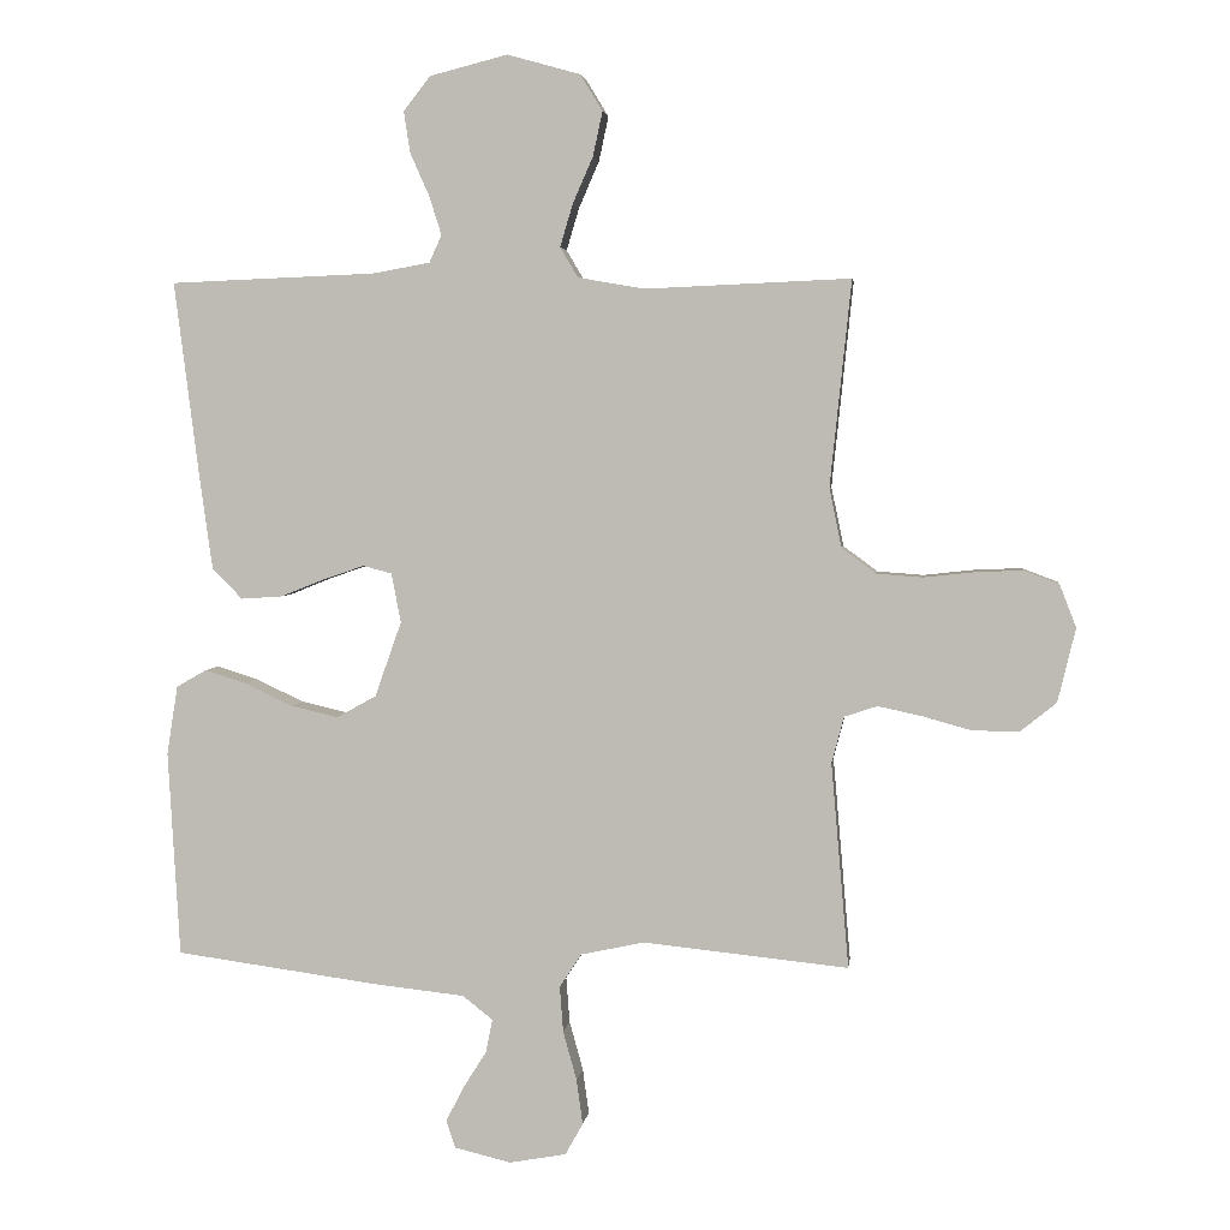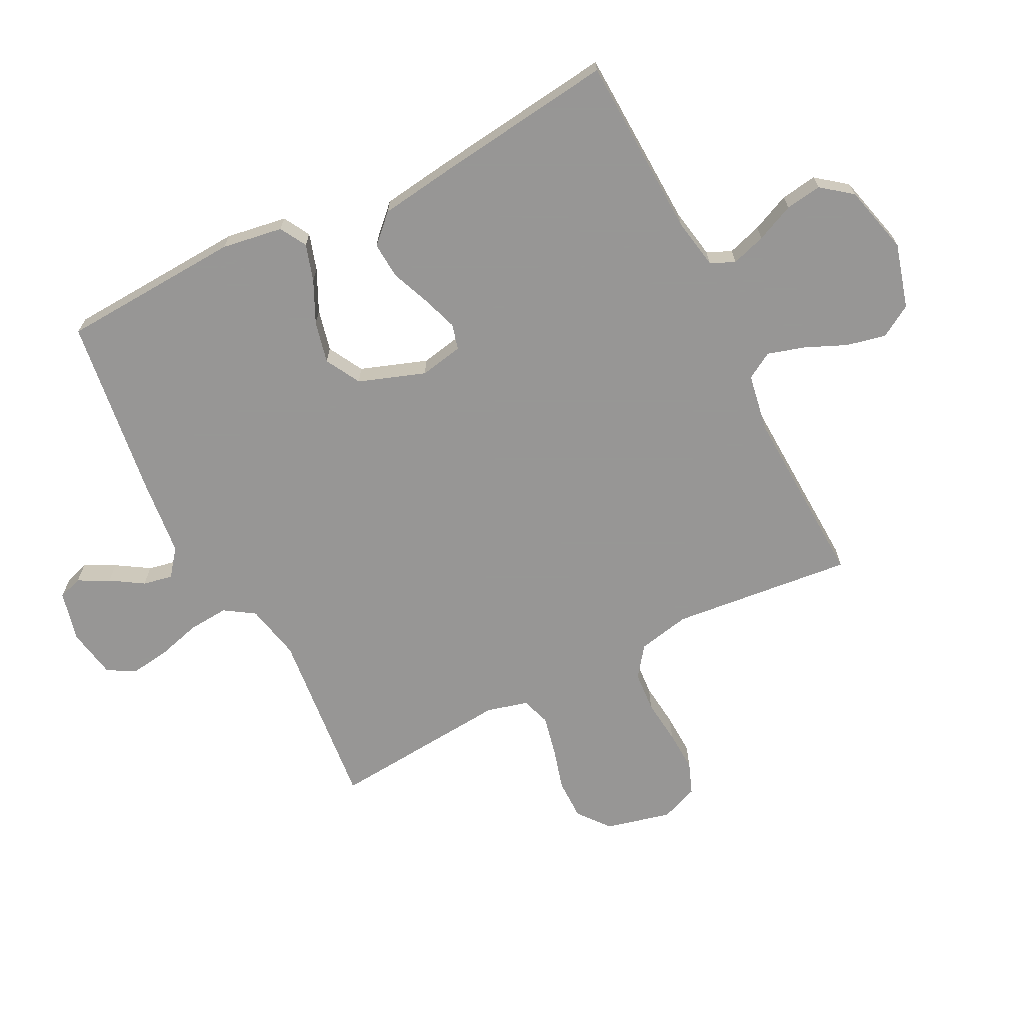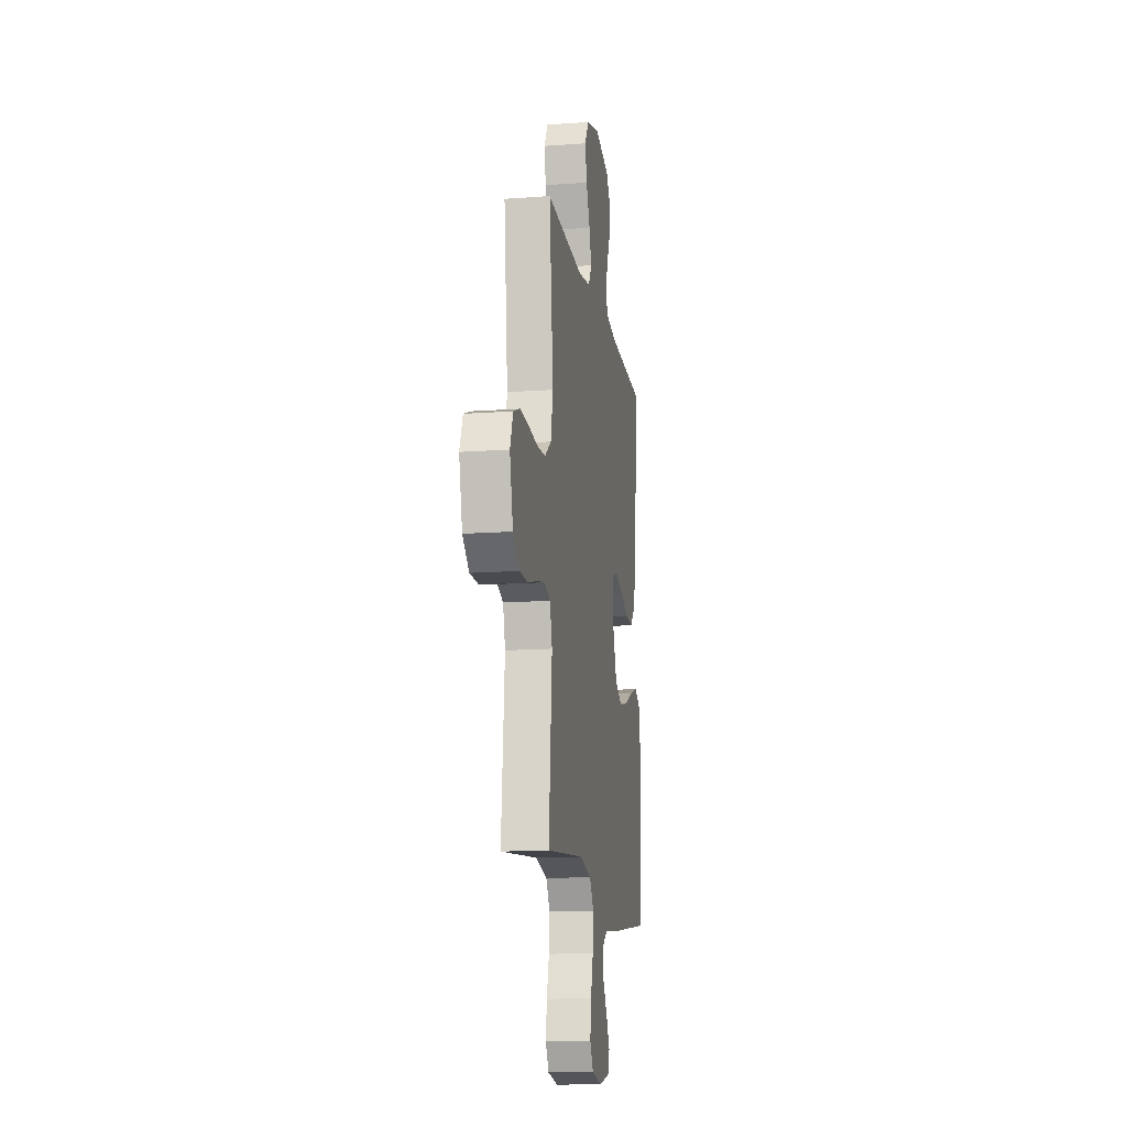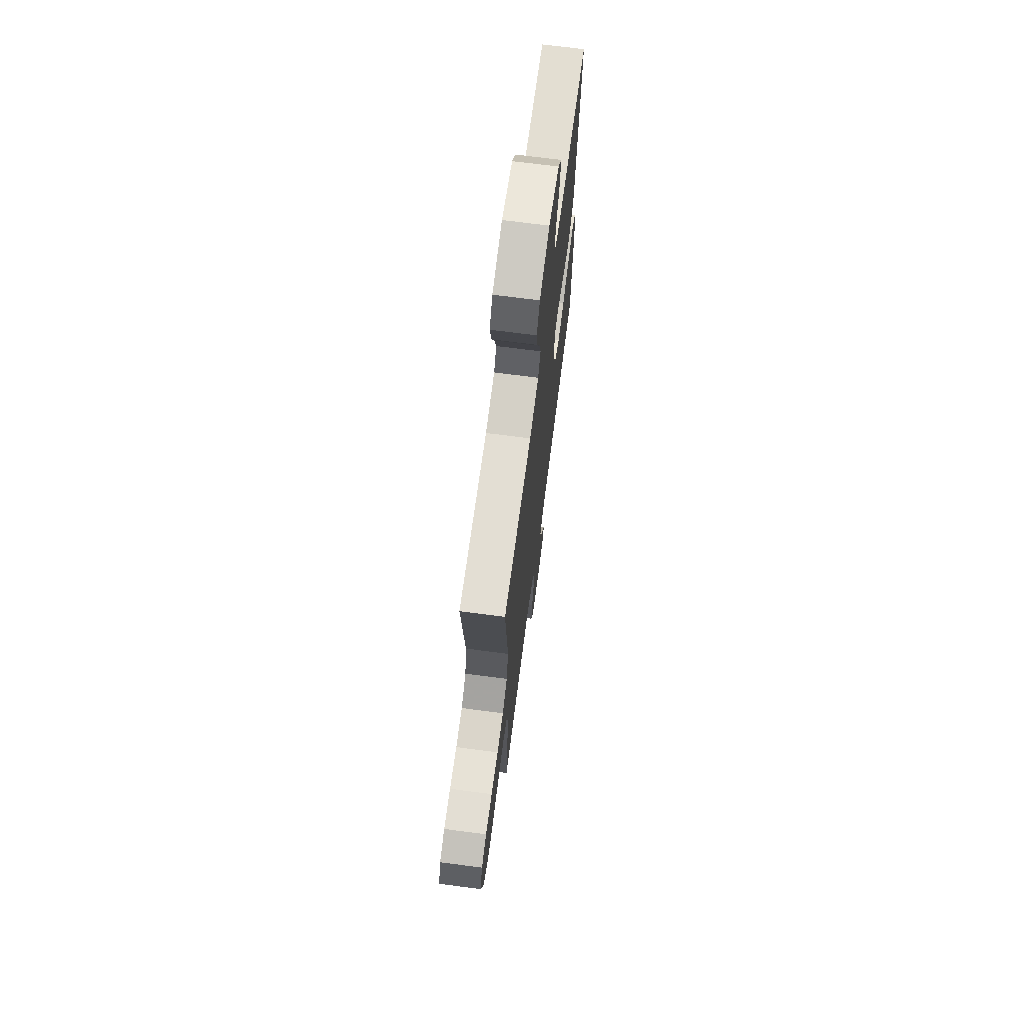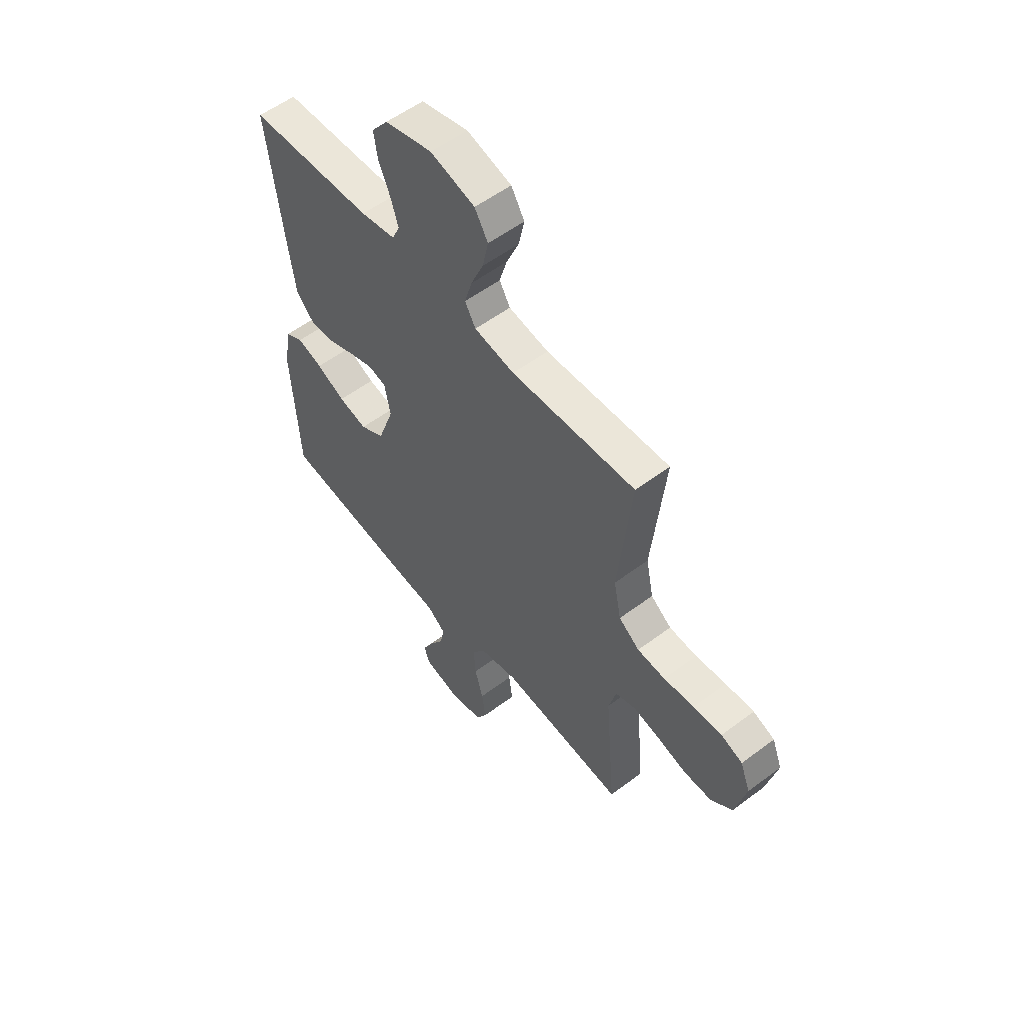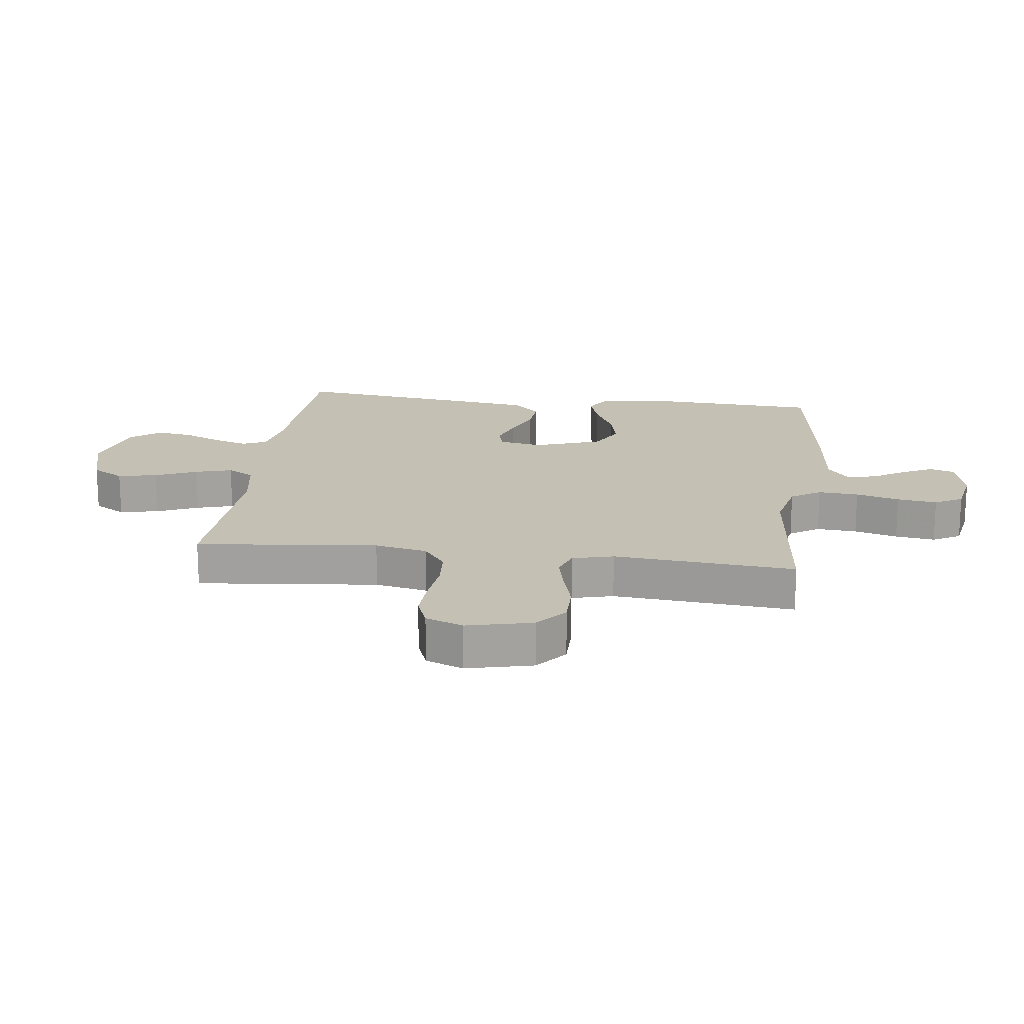
<metadata>
{"format":"obj","ext":"obj","renderer":"f3d","projection":"perspective","resolution":1024,"background":"white","views":[{"elev":3.7,"azim":6.9,"up":"+Z"},{"elev":-68.0,"azim":-63.1,"up":"+Y"},{"elev":-14.3,"azim":99.2,"up":"+Z"},{"elev":69.9,"azim":97.5,"up":"+Z"},{"elev":55.6,"azim":51.7,"up":"+Z"},{"elev":18.0,"azim":97.3,"up":"+Y"}]}
</metadata>
<code>
v -0.5 0.07 -0.5
v -0.517 0.07 -0.2
v -0.501 0.07 -0.099
v -0.457 0.07 -0.074
v -0.396 0.07 -0.093
v -0.327 0.07 -0.126
v -0.258 0.07 -0.142
v -0.2 0.07 -0.11
v -0.161 0.07 0
v -0.175 0.07 0.072
v -0.217 0.07 0.083
v -0.276 0.07 0.063
v -0.341 0.07 0.037
v -0.401 0.07 0.033
v -0.445 0.07 0.078
v -0.462 0.07 0.2
v -0.5 0.07 0.5
v -0.2 0.07 0.512
v -0.116 0.07 0.527
v -0.098 0.07 0.567
v -0.116 0.07 0.624
v -0.144 0.07 0.687
v -0.153 0.07 0.747
v -0.114 0.07 0.797
v 0 0.07 0.826
v 0.107 0.07 0.796
v 0.139 0.07 0.743
v 0.125 0.07 0.678
v 0.095 0.07 0.609
v 0.077 0.07 0.548
v 0.103 0.07 0.504
v 0.2 0.07 0.487
v 0.5 0.07 0.5
v 0.469 0.07 0.2
v 0.487 0.07 0.113
v 0.537 0.07 0.076
v 0.604 0.07 0.071
v 0.678 0.07 0.079
v 0.747 0.07 0.082
v 0.799 0.07 0.062
v 0.823 0.07 0
v 0.797 0.07 -0.108
v 0.745 0.07 -0.15
v 0.677 0.07 -0.15
v 0.605 0.07 -0.13
v 0.54 0.07 -0.116
v 0.492 0.07 -0.132
v 0.474 0.07 -0.2
v 0.5 0.07 -0.5
v 0.2 0.07 -0.469
v 0.107 0.07 -0.489
v 0.075 0.07 -0.538
v 0.08 0.07 -0.605
v 0.1 0.07 -0.677
v 0.109 0.07 -0.743
v 0.083 0.07 -0.789
v 0 0.07 -0.804
v -0.083 0.07 -0.784
v -0.096 0.07 -0.744
v -0.07 0.07 -0.693
v -0.036 0.07 -0.639
v -0.026 0.07 -0.59
v -0.07 0.07 -0.555
v -0.2 0.07 -0.541
v -0.5 0 -0.5
v -0.517 0 -0.2
v -0.501 0 -0.099
v -0.457 0 -0.074
v -0.396 0 -0.093
v -0.327 0 -0.126
v -0.258 0 -0.142
v -0.2 0 -0.11
v -0.161 0 0
v -0.175 0 0.072
v -0.217 0 0.083
v -0.276 0 0.063
v -0.341 0 0.037
v -0.401 0 0.033
v -0.445 0 0.078
v -0.462 0 0.2
v -0.5 0 0.5
v -0.2 0 0.512
v -0.116 0 0.527
v -0.098 0 0.567
v -0.116 0 0.624
v -0.144 0 0.687
v -0.153 0 0.747
v -0.114 0 0.797
v 0 0 0.826
v 0.107 0 0.796
v 0.139 0 0.743
v 0.125 0 0.678
v 0.095 0 0.609
v 0.077 0 0.548
v 0.103 0 0.504
v 0.2 0 0.487
v 0.5 0 0.5
v 0.469 0 0.2
v 0.487 0 0.113
v 0.537 0 0.076
v 0.604 0 0.071
v 0.678 0 0.079
v 0.747 0 0.082
v 0.799 0 0.062
v 0.823 0 0
v 0.797 0 -0.108
v 0.745 0 -0.15
v 0.677 0 -0.15
v 0.605 0 -0.13
v 0.54 0 -0.116
v 0.492 0 -0.132
v 0.474 0 -0.2
v 0.5 0 -0.5
v 0.2 0 -0.469
v 0.107 0 -0.489
v 0.075 0 -0.538
v 0.08 0 -0.605
v 0.1 0 -0.677
v 0.109 0 -0.743
v 0.083 0 -0.789
v 0 0 -0.804
v -0.083 0 -0.784
v -0.096 0 -0.744
v -0.07 0 -0.693
v -0.036 0 -0.639
v -0.026 0 -0.59
v -0.07 0 -0.555
v -0.2 0 -0.541
f 63 64 1 2
f 58 59 60 61
f 56 57 58 61
f 56 61 62
f 53 54 55 56
f 52 53 56 62
f 51 52 62 63
f 48 49 50
f 47 48 50 51
f 42 43 44 45
f 42 45 46
f 41 42 46
f 40 41 46 47
f 37 38 39 40
f 32 33 34
f 31 32 34 35
f 26 27 28 29
f 26 29 30
f 25 26 30
f 24 25 30
f 21 22 23 24
f 20 21 24 30
f 19 20 30 31
f 15 16 17 18
f 12 13 14 15
f 11 12 15 18
f 10 11 18 19
f 3 4 5 6
f 3 6 7
f 2 3 7
f 47 51 63 2
f 37 40 47
f 36 37 47
f 35 36 47
f 9 10 19 31
f 8 9 31 35
f 7 8 35 47
f 2 7 47
f 66 65 128 127
f 125 124 123 122
f 125 122 121 120
f 126 125 120
f 120 119 118 117
f 126 120 117 116
f 127 126 116 115
f 114 113 112
f 115 114 112 111
f 109 108 107 106
f 110 109 106
f 110 106 105
f 111 110 105 104
f 104 103 102 101
f 98 97 96
f 99 98 96 95
f 93 92 91 90
f 94 93 90
f 94 90 89
f 94 89 88
f 88 87 86 85
f 94 88 85 84
f 95 94 84 83
f 82 81 80 79
f 79 78 77 76
f 82 79 76 75
f 83 82 75 74
f 70 69 68 67
f 71 70 67
f 71 67 66
f 66 127 115 111
f 111 104 101
f 111 101 100
f 111 100 99
f 95 83 74 73
f 99 95 73 72
f 111 99 72 71
f 111 71 66
f 1 65 66 2
f 2 66 67 3
f 3 67 68 4
f 4 68 69 5
f 5 69 70 6
f 6 70 71 7
f 7 71 72 8
f 8 72 73 9
f 9 73 74 10
f 10 74 75 11
f 11 75 76 12
f 12 76 77 13
f 13 77 78 14
f 14 78 79 15
f 15 79 80 16
f 16 80 81 17
f 17 81 82 18
f 18 82 83 19
f 19 83 84 20
f 20 84 85 21
f 21 85 86 22
f 22 86 87 23
f 23 87 88 24
f 24 88 89 25
f 25 89 90 26
f 26 90 91 27
f 27 91 92 28
f 28 92 93 29
f 29 93 94 30
f 30 94 95 31
f 31 95 96 32
f 32 96 97 33
f 33 97 98 34
f 34 98 99 35
f 35 99 100 36
f 36 100 101 37
f 37 101 102 38
f 38 102 103 39
f 39 103 104 40
f 40 104 105 41
f 41 105 106 42
f 42 106 107 43
f 43 107 108 44
f 44 108 109 45
f 45 109 110 46
f 46 110 111 47
f 47 111 112 48
f 48 112 113 49
f 49 113 114 50
f 50 114 115 51
f 51 115 116 52
f 52 116 117 53
f 53 117 118 54
f 54 118 119 55
f 55 119 120 56
f 56 120 121 57
f 57 121 122 58
f 58 122 123 59
f 59 123 124 60
f 60 124 125 61
f 61 125 126 62
f 62 126 127 63
f 63 127 128 64
f 64 128 65 1

</code>
